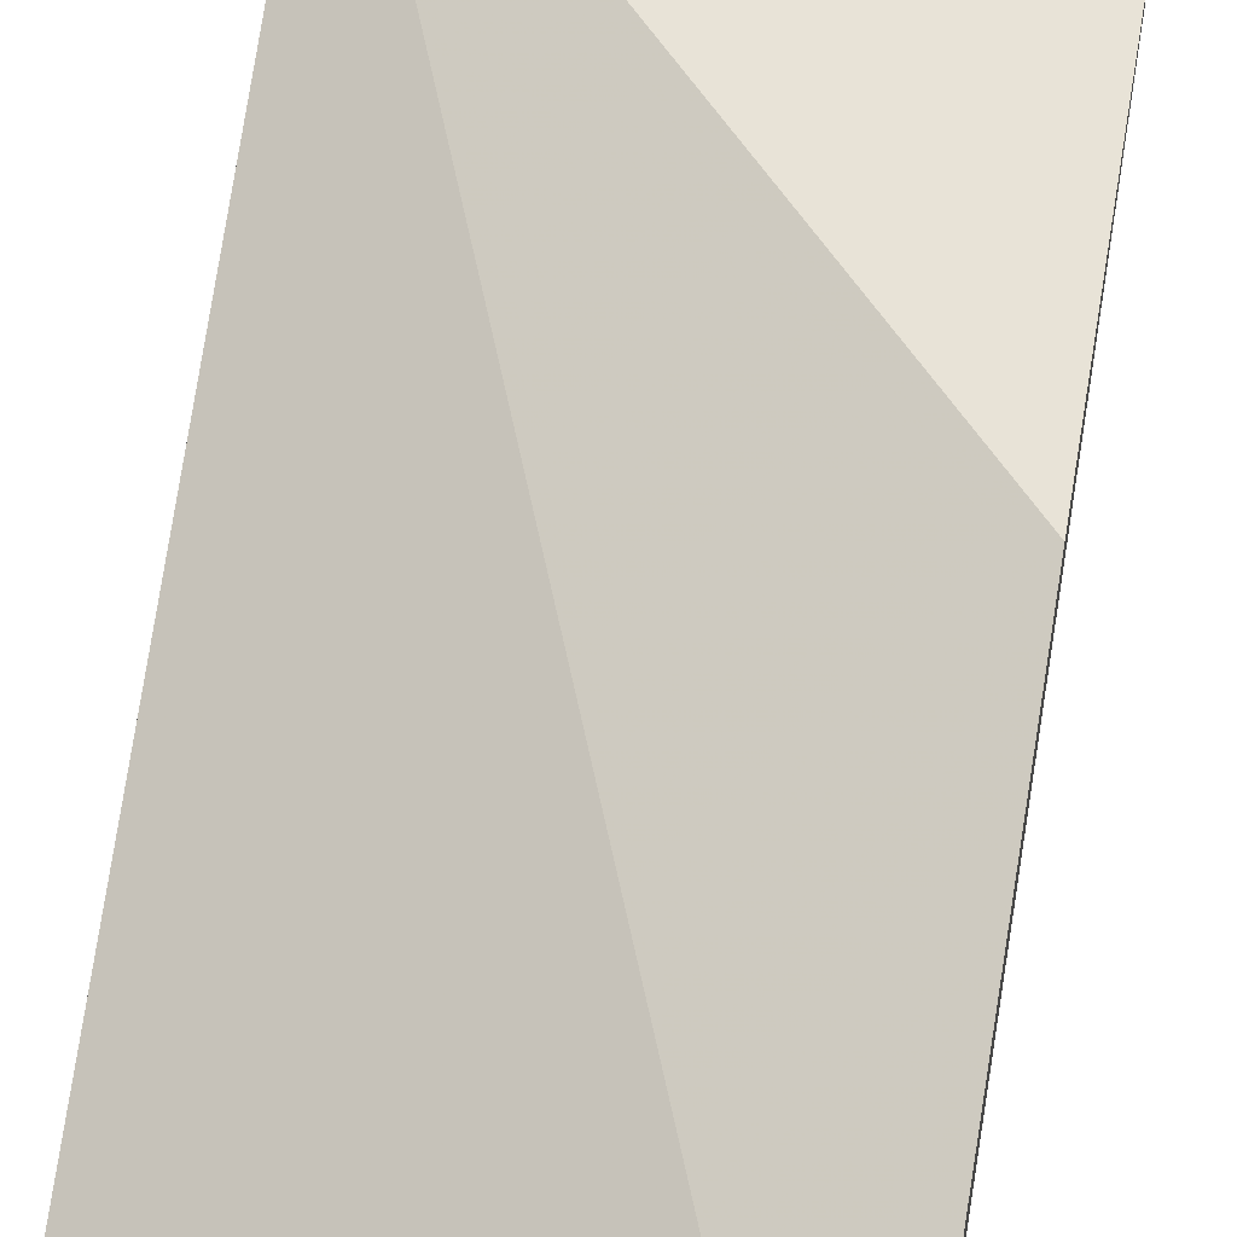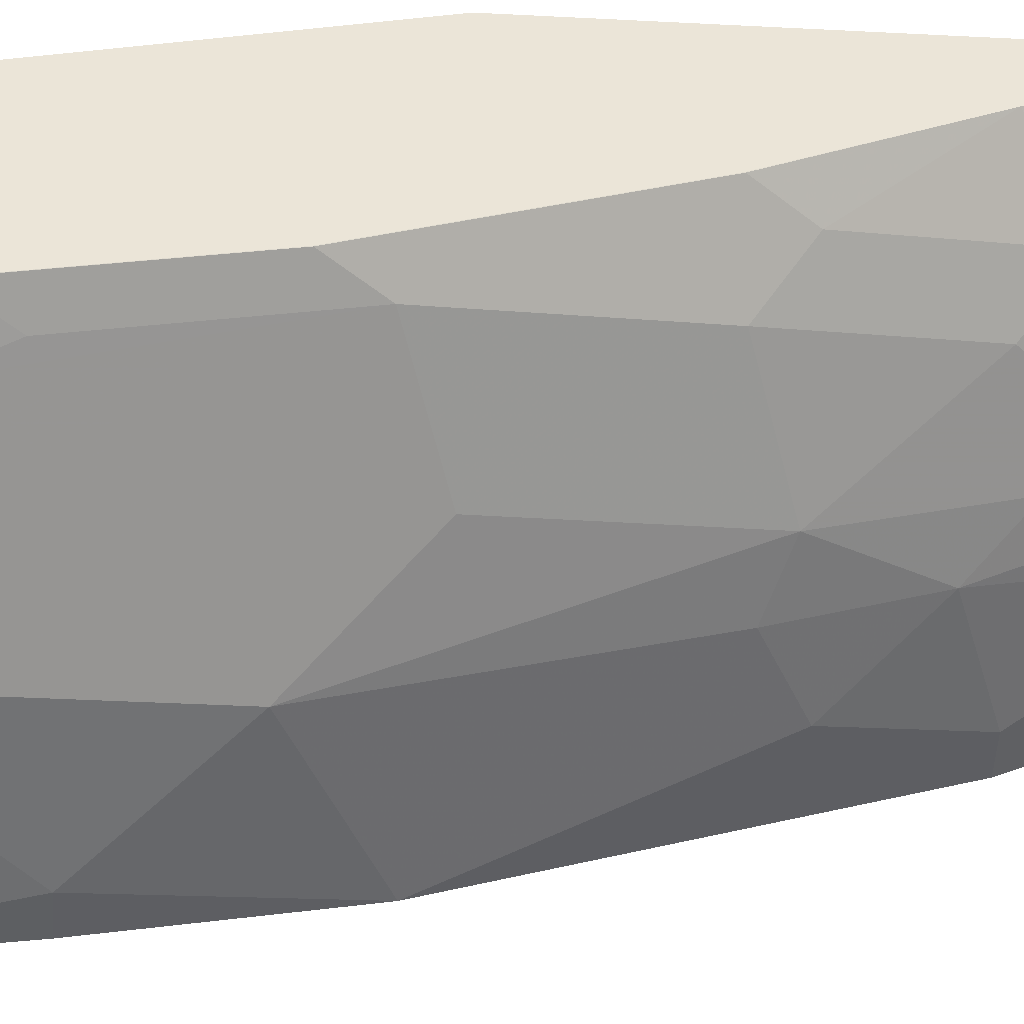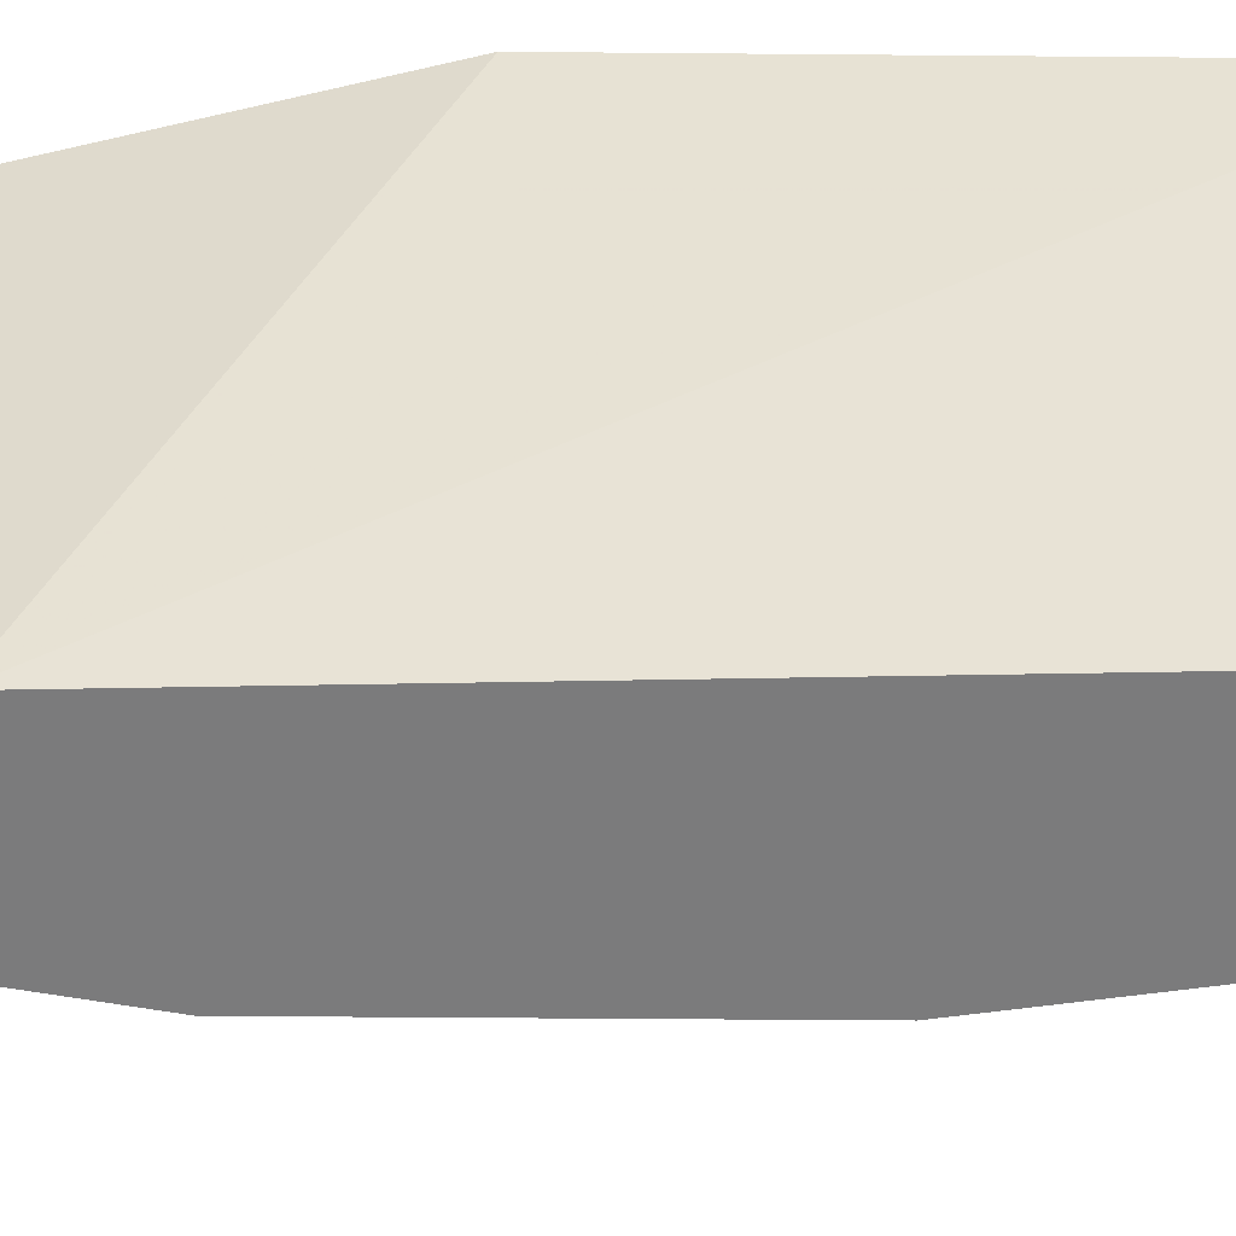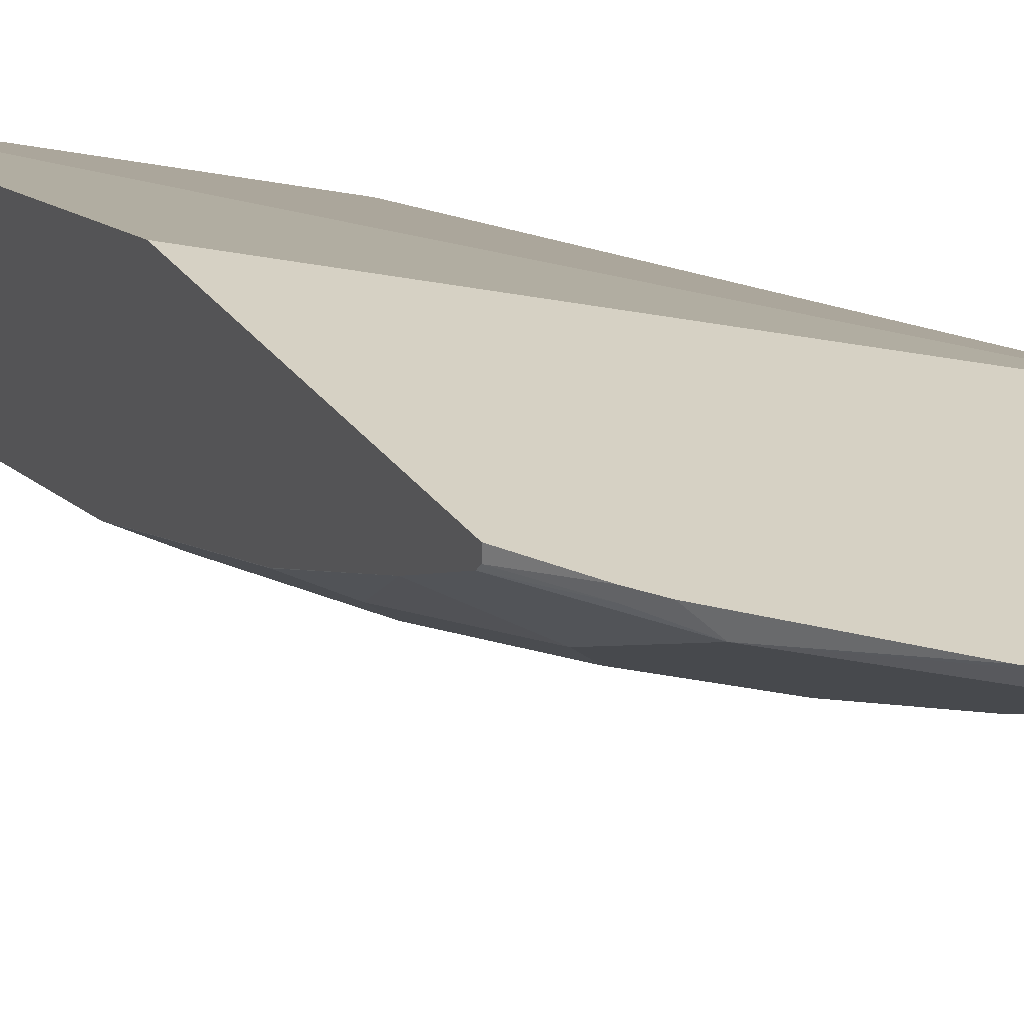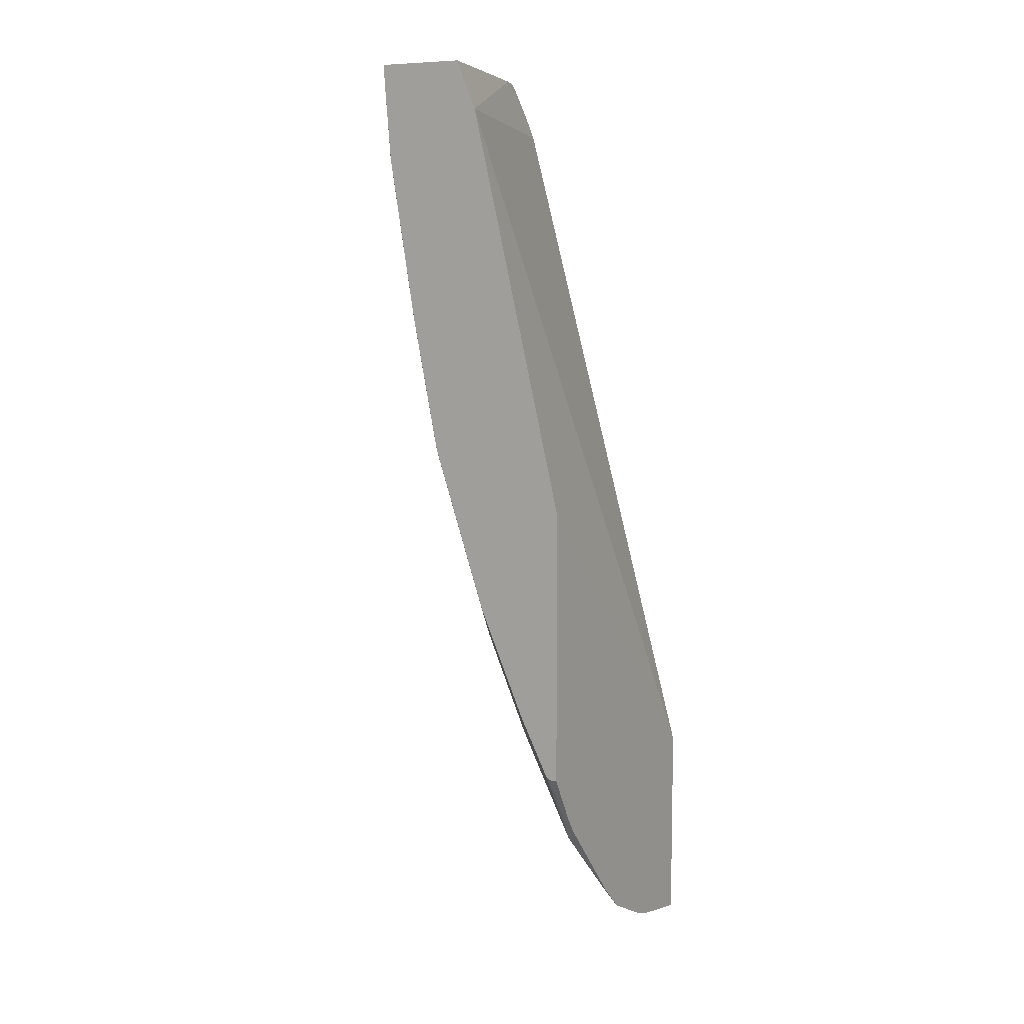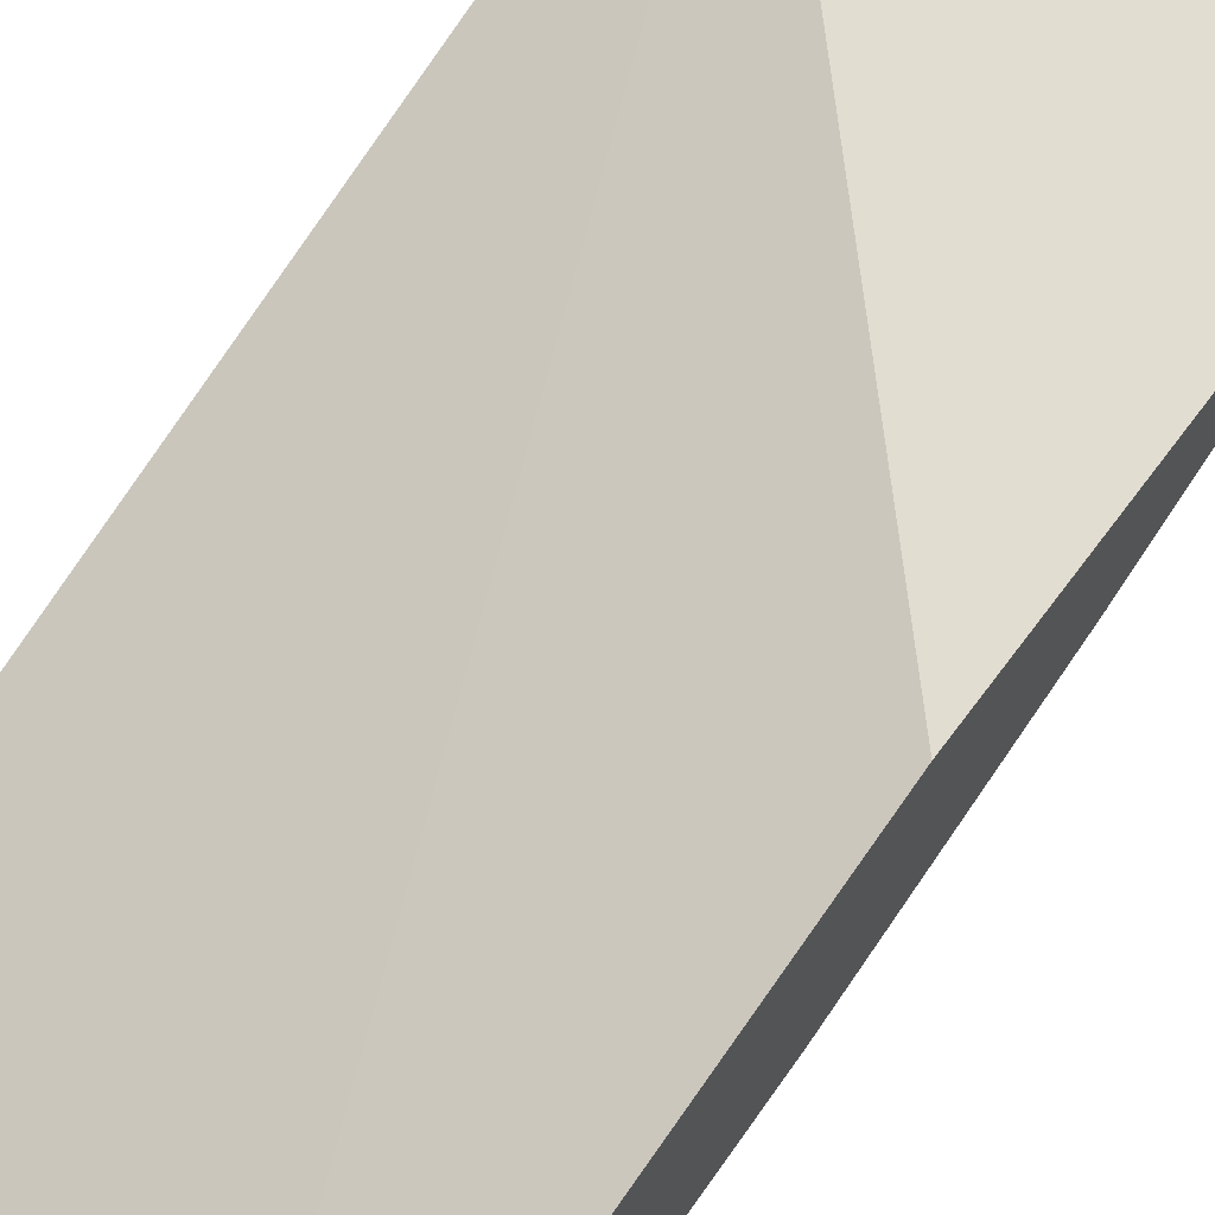
<metadata>
{"format":"obj","ext":"obj","renderer":"f3d","projection":"perspective","resolution":1024,"background":"white","views":[{"elev":61.7,"azim":-170.7,"up":"+Z"},{"elev":-46.1,"azim":-93.5,"up":"+Z"},{"elev":32.9,"azim":64.0,"up":"+Z"},{"elev":26.9,"azim":-27.1,"up":"+Z"},{"elev":8.4,"azim":-59.6,"up":"+Y"},{"elev":68.6,"azim":-143.5,"up":"+Z"}]}
</metadata>
<code>
v -0.2109 -0.707 -0.2109
v -0.2109 -0.707 -0.2047
v -0.2109 -0.7037 -0.2142
v -0.1904 -0.741 -0.2108
v -0.1916 -0.7422 -0.2047
v -0.2109 -0.4993 -0.2047
v -0.2109 -0.6695 -0.2313
v -0.1734 -0.7649 -0.2142
v -0.1828 -0.7554 -0.2047
v 4.81e-05 -0.7234 -0.2047
v -0.2109 -0.1954 -0.277
v -0.2109 -0.6596 -0.2362
v -0.1734 -0.6833 -0.255
v -0.09181 -0.7649 -0.255
v -0.1122 -0.826 -0.2142
v -0.1169 -0.8308 -0.2047
v -0.1271 -0.8206 -0.2047
v 4.81e-05 -0.8604 -0.2047
v 4.81e-05 -0.204 -0.3467
v -0.04157 -0.1593 -0.3475
v -0.2109 -0.1593 -0.2922
v -0.2109 -0.5777 -0.2718
v -0.2107 -0.5779 -0.272
v -0.1938 -0.6017 -0.2754
v -0.153 -0.6629 -0.2754
v -0.06121 -0.7546 -0.2652
v -0.068 -0.7819 -0.2516
v -0.068 -0.8227 -0.2312
v -0.09181 -0.8056 -0.2346
v -0.1122 -0.7037 -0.2754
v -0.1054 -0.6765 -0.289
v -0.08161 -0.6526 -0.306
v -0.0884 -0.8431 -0.2108
v -0.1054 -0.8396 -0.2074
v -0.1067 -0.841 -0.2047
v 6.81e-06 -0.8756 -0.2047
v 4.81e-05 -0.8635 -0.2108
v 4.81e-05 -0.1885 -0.3531
v -0.01302 -0.1593 -0.3597
v -0.2109 -0.1593 -0.3586
v -0.2109 -0.5166 -0.2922
v -0.2107 -0.5168 -0.2924
v -0.187 -0.5745 -0.289
v -0.1734 -0.5813 -0.2958
v -0.1122 -0.6017 -0.3161
v -0.04081 -0.7138 -0.2856
v -0.0544 -0.7682 -0.2584
v -0.0007571 -0.8756 -0.2047
v -0.04081 -0.8363 -0.2244
v -0.0476 -0.8635 -0.2108
v -0.02041 -0.673 -0.306
v -0.08161 -0.5915 -0.3263
v -0.04081 -0.6119 -0.3263
v -0.06459 -0.86 -0.2074
v -0.06594 -0.8614 -0.2047
v 4.81e-05 -0.8566 -0.2142
v 4.81e-05 -0.7956 -0.2447
v 4.81e-05 -0.1754 -0.359
v -1.383e-05 -0.1593 -0.3671
v -0.2007 -0.1593 -0.3638
v -0.2109 -0.1701 -0.3586
v -0.2109 -0.4554 -0.3126
v -0.2107 -0.4555 -0.3127
v -0.1938 -0.4794 -0.3161
v -0.1326 -0.4998 -0.3365
v -0.08161 -0.4487 -0.3671
v 4.81e-05 -0.7138 -0.2856
v -0.05064 -0.8665 -0.2047
v 4.81e-05 -0.673 -0.306
v -1.383e-05 -0.4896 -0.3671
v 4.81e-05 -0.1632 -0.3671
v 4.81e-05 -0.1593 -0.4002
v -0.102 -0.1593 -0.4079
v -0.102 -0.1632 -0.4079
v -0.1836 -0.2244 -0.3671
v -0.2107 -0.2312 -0.3535
v -0.2109 -0.2313 -0.3534
v -0.2109 -0.3537 -0.333
v -0.2107 -0.3536 -0.3331
v -0.1938 -0.3774 -0.3365
v -0.1836 -0.3468 -0.3467
v -0.1632 -0.3876 -0.3467
v -0.102 -0.306 -0.3875
v -0.08161 -0.3264 -0.3875
v -0.02041 -0.3876 -0.3875
v 4.81e-05 -0.5507 -0.3467
v 4.81e-05 -0.4896 -0.3671
v 4.81e-05 -0.3876 -0.3875
v 4.81e-05 -0.1632 -0.4079
v -1.383e-05 -0.1593 -0.4079
v -0.08161 -0.1836 -0.4079
v -0.1224 -0.2652 -0.3875
v -0.1632 -0.2856 -0.3671
v -0.1904 -0.2924 -0.3535
v -1.383e-05 -0.2652 -0.4079
v 4.81e-05 -0.2652 -0.4079
v 4.81e-05 -0.2448 -0.4079
f 46 69 67
f 46 51 69
f 45 66 52
f 44 65 45
f 43 64 44
f 44 64 65
f 42 63 64
f 46 67 57
f 45 65 66
f 46 57 47
f 51 70 69
f 48 68 50
f 48 50 49
f 50 68 55
f 50 55 54
f 51 53 70
f 52 66 70
f 52 70 53
f 42 64 43
f 58 71 59
f 47 57 48
f 41 63 42
f 28 50 33
f 40 60 61
f 59 71 72
f 27 47 48
f 27 48 49
f 27 49 50
f 27 50 28
f 28 33 29
f 31 45 32
f 32 51 46
f 32 45 52
f 41 62 63
f 32 52 53
f 33 50 54
f 33 54 34
f 34 54 55
f 34 55 35
f 36 56 37
f 36 48 57
f 36 57 56
f 38 58 39
f 39 58 59
f 32 53 51
f 60 73 74
f 79 81 80
f 61 74 75
f 74 84 83
f 74 83 92
f 74 92 75
f 75 92 93
f 75 93 94
f 75 94 76
f 76 94 79
f 76 79 78
f 76 78 77
f 74 91 84
f 27 46 47
f 81 83 82
f 81 94 93
f 81 93 83
f 83 93 92
f 84 91 95
f 84 95 85
f 85 95 88
f 88 95 96
f 95 97 96
f 79 94 81
f 73 91 74
f 73 95 91
f 73 97 95
f 61 75 76
f 61 76 77
f 62 78 63
f 63 78 79
f 63 79 64
f 64 79 80
f 64 80 81
f 64 81 82
f 64 82 66
f 64 66 65
f 66 82 83
f 66 83 84
f 66 84 85
f 66 85 70
f 69 70 86
f 70 87 86
f 70 85 88
f 70 88 87
f 72 89 90
f 73 90 89
f 73 89 97
f 60 74 61
f 26 46 27
f 20 60 40
f 25 45 31
f 2 36 18
f 2 18 10
f 2 10 6
f 3 7 8
f 3 8 4
f 4 8 9
f 4 9 5
f 6 10 11
f 7 12 13
f 2 48 36
f 7 13 8
f 8 15 16
f 8 16 17
f 8 17 9
f 8 13 14
f 10 18 37
f 10 37 56
f 10 56 57
f 10 57 67
f 10 67 69
f 8 14 15
f 10 69 86
f 26 32 46
f 2 35 55
f 1 2 6
f 1 6 11
f 1 11 21
f 1 21 40
f 1 40 61
f 1 61 77
f 1 77 78
f 1 78 62
f 1 62 41
f 2 55 68
f 1 41 22
f 1 12 7
f 1 7 3
f 1 3 4
f 1 4 5
f 1 5 2
f 2 5 9
f 2 9 17
f 2 17 16
f 2 16 35
f 1 22 12
f 10 86 87
f 2 68 48
f 10 88 96
f 15 29 33
f 15 33 34
f 15 34 16
f 16 34 35
f 18 36 37
f 19 38 20
f 20 39 59
f 20 59 72
f 20 72 90
f 14 32 26
f 20 73 60
f 20 38 39
f 22 41 23
f 23 41 42
f 23 42 43
f 23 43 24
f 24 43 44
f 25 31 30
f 25 44 45
f 10 87 88
f 20 40 21
f 14 31 32
f 20 90 73
f 14 25 30
f 10 96 97
f 14 30 31
f 10 97 89
f 10 89 72
f 10 72 71
f 10 71 58
f 10 58 38
f 10 19 11
f 11 19 20
f 11 20 21
f 10 38 19
f 14 28 29
f 12 23 24
f 12 24 13
f 13 25 14
f 13 24 44
f 13 44 25
f 14 26 27
f 14 27 28
f 12 22 23
f 14 29 15

</code>
